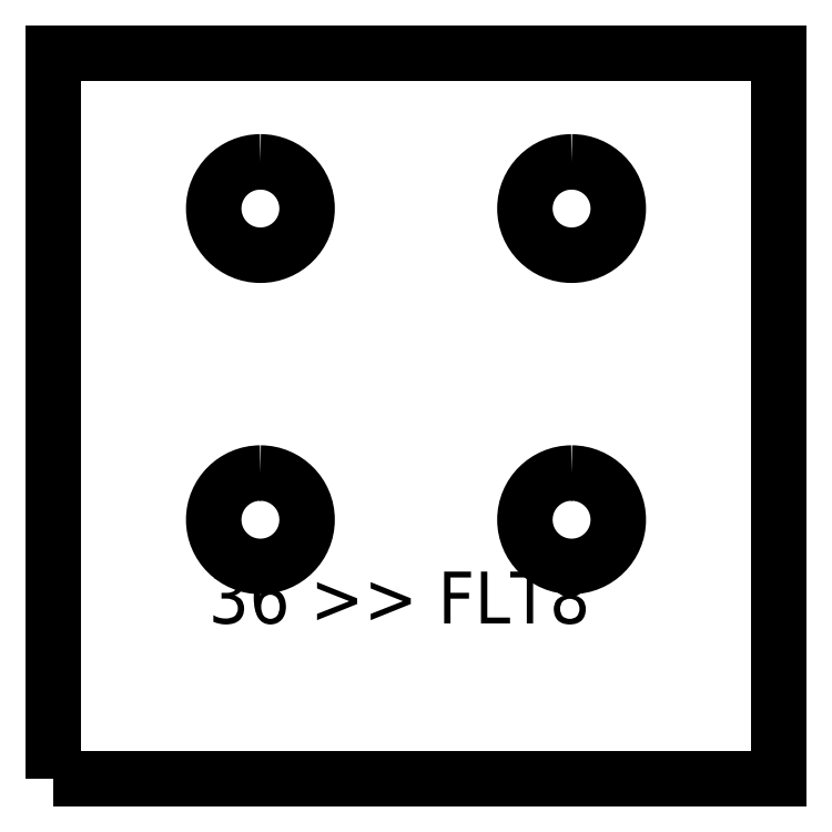
<metadata>
{"format":"dxf","ext":"dxf","renderer":"ezdxf+matplotlib","layout":"modelspace","background":"white","min_lineweight":24,"dpi":150}
</metadata>
<code>
0
SECTION
2
ENTITIES
0
TEXT
8
SCRIBE
10
30
20
45
30
0
40
10
1
1
0
TEXT
8
TEXT
10
30
20
30
30
0
40
10
1
36 >> FLT8
0
POLYLINE
8
CUT
66
1
10
0
20
0
30
0
70
1
0
VERTEX
8
CUT
10
0
20
0
30
0
42
0
0
VERTEX
8
CUT
10
0
20
140
30
0
42
0
0
VERTEX
8
CUT
10
140
20
140
30
0
42
0
0
VERTEX
8
CUT
10
140
20
0
30
0
42
0
0
SEQEND
0
POLYLINE
8
HOLE
66
1
10
0
20
0
30
0
70
1
0
VERTEX
8
HOLE
10
40
20
59
30
0
42
1
0
VERTEX
8
HOLE
10
40
20
41
30
0
42
1
0
SEQEND
0
POLYLINE
8
HOLE
66
1
10
0
20
0
30
0
70
1
0
VERTEX
8
HOLE
10
40
20
119
30
0
42
1
0
VERTEX
8
HOLE
10
40
20
101
30
0
42
1
0
SEQEND
0
POLYLINE
8
HOLE
66
1
10
0
20
0
30
0
70
1
0
VERTEX
8
HOLE
10
100
20
59
30
0
42
1
0
VERTEX
8
HOLE
10
100
20
41
30
0
42
1
0
SEQEND
0
POLYLINE
8
HOLE
66
1
10
0
20
0
30
0
70
1
0
VERTEX
8
HOLE
10
100
20
119
30
0
42
1
0
VERTEX
8
HOLE
10
100
20
101
30
0
42
1
0
SEQEND
0
ENDSEC
0
EOF

</code>
